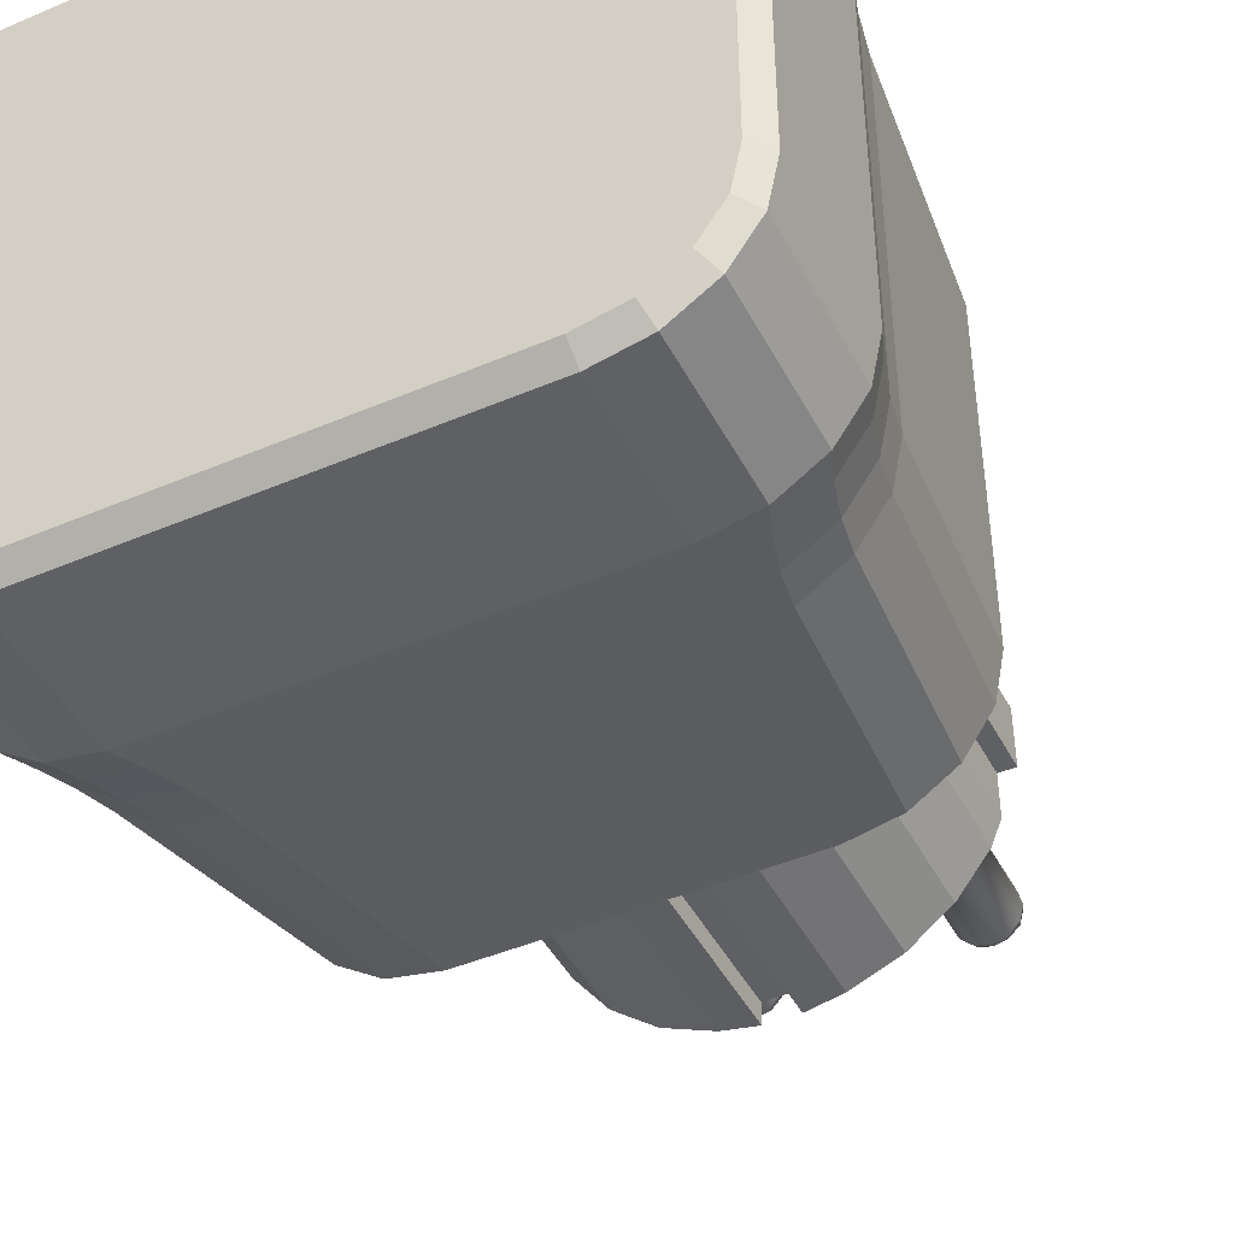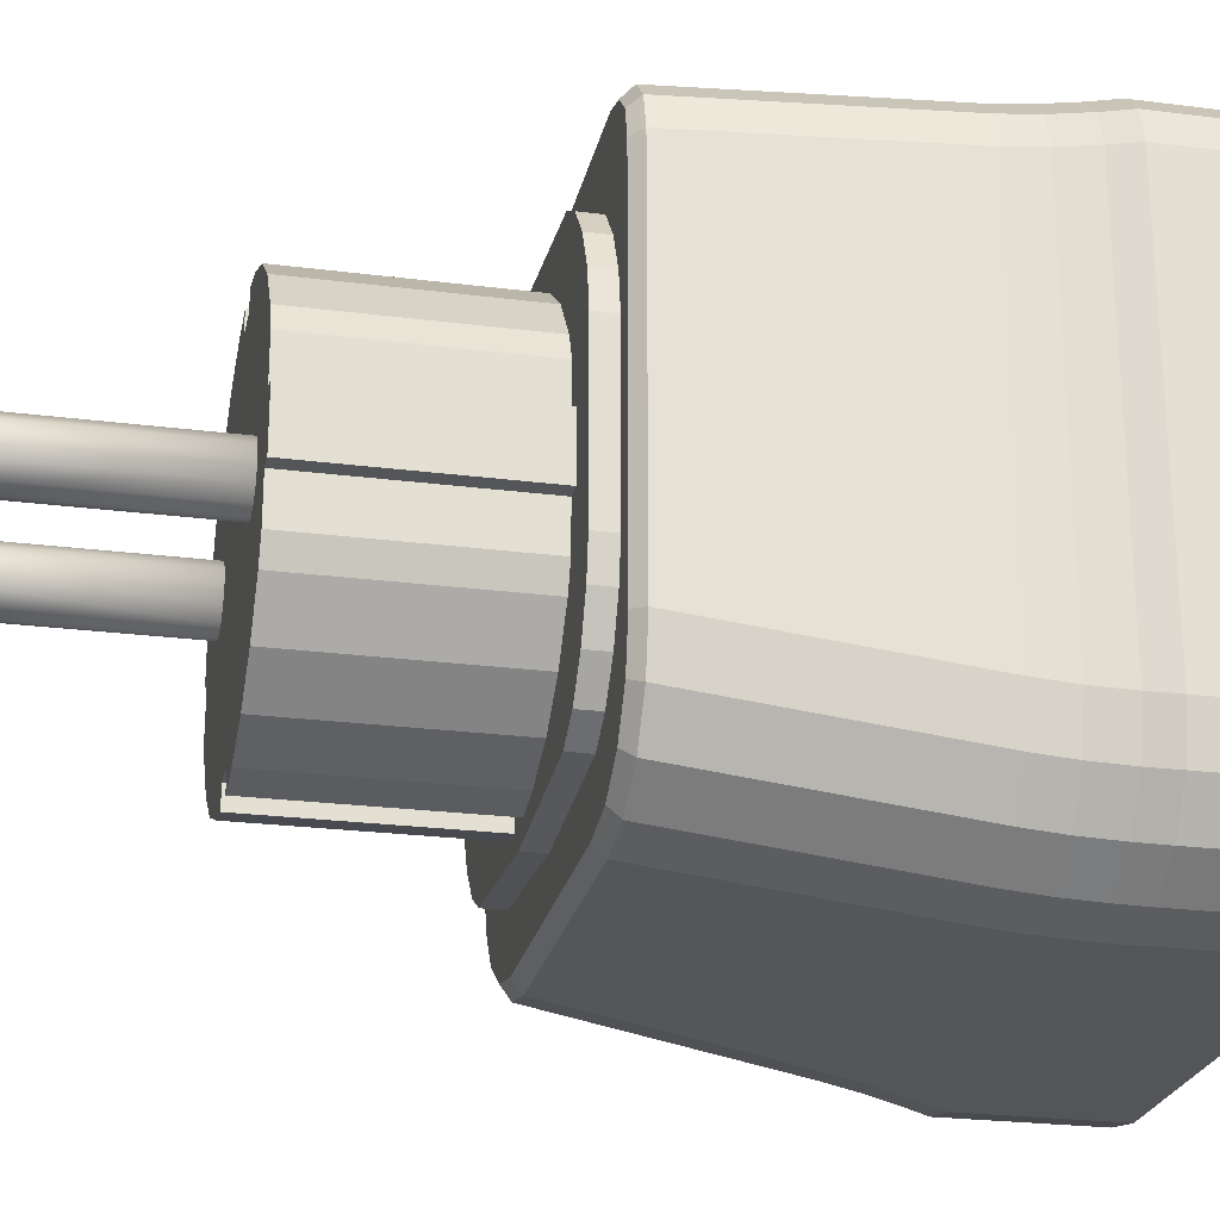
<metadata>
{"format":"obj","ext":"obj","renderer":"f3d","projection":"perspective","resolution":1024,"background":"white","views":[{"elev":-44.8,"azim":26.3,"up":"+Y"},{"elev":-24.2,"azim":-102.0,"up":"+Y"}]}
</metadata>
<code>
o Circle.002_Plug_EU
v 0.0015 -0.01825 -0.04099
v 0.004723 -0.01763 -0.04099
v 0.009125 -0.0158 -0.04099
v 0.0129 -0.0129 -0.04099
v 0.0158 -0.009125 -0.04099
v 0.01825 -0.002745 -0.04099
v 0.01675 -0.00684 -0.04099
v 0.01675 -0.00275 -0.04099
v 0.007118 -0.001375 -0.04099
v 0.008125 -0.002382 -0.04099
v 0.0095 -0.00275 -0.04099
v 0.01087 -0.002382 -0.04099
v 0.01188 -0.001375 -0.04099
v 0.004723 -0.01763 -0.02199
v 0.0015 -0.01825 -0.02199
v 0.009125 -0.0158 -0.02199
v 0.0129 -0.0129 -0.02199
v 0.0158 -0.009125 -0.02199
v 0.01675 -0.00684 -0.02199
v 0.01825 -0.002745 -0.02199
v 0.01675 -0.00275 -0.02199
v 0.0015 -0.01625 -0.02199
v 0.0015 -0.01625 -0.04099
v 0.01188 -0.001375 -0.05787
v 0.01099 -0.00086 -0.05887
v 0.01162 -0.001224 -0.05858
v 0.00864 -0.00149 -0.05887
v 0.008125 -0.002382 -0.05787
v 0.008276 -0.00212 -0.05858
v 0.01087 -0.002382 -0.05787
v 0.01036 -0.00149 -0.05887
v 0.01072 -0.00212 -0.05858
v 0.007118 -0.001375 -0.05787
v 0.00801 -0.00086 -0.05887
v 0.00738 -0.001224 -0.05858
v 0.0095 -0.00275 -0.05787
v 0.0095 -0.00172 -0.05887
v 0.0095 -0.002448 -0.05858
v 0.022 -0.007495 -0.02199
v 0.01461 -0.01884 -0.02199
v 0.02144 -0.01081 -0.02199
v 0.01984 -0.01433 -0.02199
v 0.01744 -0.01721 -0.02199
v 0.01461 -0.01884 -0.01999
v 0.022 -0.007495 -0.01999
v 0.01744 -0.01721 -0.01999
v 0.01984 -0.01433 -0.01999
v 0.02144 -0.01081 -0.01999
v -0.0015 -0.01825 -0.04099
v -0.004723 -0.01763 -0.04099
v -0.009125 -0.0158 -0.04099
v -0.0129 -0.0129 -0.04099
v -0.0158 -0.009125 -0.04099
v -0.01825 -0.002745 -0.04099
v -0.01675 -0.00684 -0.04099
v -0.01675 -0.00275 -0.04099
v -0.007118 -0.001375 -0.04099
v -0.008125 -0.002382 -0.04099
v -0.0095 -0.00275 -0.04099
v -0.01087 -0.002382 -0.04099
v -0.01188 -0.001375 -0.04099
v 0 -0.008256 -0.04099
v -0.004723 -0.01763 -0.02199
v -0.0015 -0.01825 -0.02199
v -0.009125 -0.0158 -0.02199
v -0.0129 -0.0129 -0.02199
v -0.0158 -0.009125 -0.02199
v -0.01675 -0.00684 -0.02199
v -0.01825 -0.002745 -0.02199
v -0.01675 -0.00275 -0.02199
v 0 -0.01625 -0.04099
v 0 -0.01625 -0.02199
v -0.0015 -0.01625 -0.02199
v -0.0015 -0.01625 -0.04099
v 0 -0.02 -0.02199
v -0.01188 -0.001375 -0.05787
v -0.01099 -0.00086 -0.05887
v -0.01162 -0.001224 -0.05858
v -0.00864 -0.00149 -0.05887
v -0.008125 -0.002382 -0.05787
v -0.008276 -0.00212 -0.05858
v -0.01087 -0.002382 -0.05787
v -0.01036 -0.00149 -0.05887
v -0.01072 -0.00212 -0.05858
v -0.007118 -0.001375 -0.05787
v -0.00801 -0.00086 -0.05887
v -0.00738 -0.001224 -0.05858
v -0.0095 -0.00275 -0.05787
v -0.0095 -0.00172 -0.05887
v -0.0095 -0.002448 -0.05858
v 0 -0.02 -0.01999
v -0.022 -0.007495 -0.02199
v -0.01461 -0.01884 -0.02199
v -0.02144 -0.01081 -0.02199
v -0.01984 -0.01433 -0.02199
v -0.01744 -0.01721 -0.02199
v -0.01461 -0.01884 -0.01999
v -0.022 -0.007495 -0.01999
v -0.01744 -0.01721 -0.01999
v -0.01984 -0.01433 -0.01999
v -0.02144 -0.01081 -0.01999
v 0.0015 0.01825 -0.04099
v 0.004723 0.01763 -0.04099
v 0.009125 0.0158 -0.04099
v 0.0129 0.0129 -0.04099
v 0.0158 0.009125 -0.04099
v 0.01825 0 -0.04099
v 0.01825 0.002745 -0.04099
v 0.01675 0.00684 -0.04099
v 0.01675 0.00275 -0.04099
v 0.01675 0 -0.04099
v 0.00675 0 -0.04099
v 0.007118 0.001375 -0.04099
v 0.008125 0.002382 -0.04099
v 0.0095 0.00275 -0.04099
v 0.01087 0.002382 -0.04099
v 0.01188 0.001375 -0.04099
v 0.01225 0 -0.04099
v 0.004723 0.01763 -0.02199
v 0.0015 0.01825 -0.02199
v 0.009125 0.0158 -0.02199
v 0.0129 0.0129 -0.02199
v 0.0158 0.009125 -0.02199
v 0.01675 0.00684 -0.02199
v 0.01825 0 -0.02199
v 0.01825 0.002745 -0.02199
v 0.01675 0.00275 -0.02199
v 0.0015 0.01625 -0.02199
v 0.0015 0.01625 -0.04099
v 0.0095 0 -0.05899
v 0.022 0 -0.02199
v 0.01188 0.001375 -0.05787
v 0.01099 0.00086 -0.05887
v 0.01162 0.001224 -0.05858
v 0.00864 0.00149 -0.05887
v 0.008125 0.002382 -0.05787
v 0.008276 0.00212 -0.05858
v 0.01087 0.002382 -0.05787
v 0.01036 0.00149 -0.05887
v 0.01072 0.00212 -0.05858
v 0.007118 0.001375 -0.05787
v 0.00801 0.00086 -0.05887
v 0.00738 0.001224 -0.05858
v 0.00778 0 -0.05887
v 0.00675 0 -0.05787
v 0.007052 0 -0.05858
v 0.0095 0.00275 -0.05787
v 0.0095 0.00172 -0.05887
v 0.0095 0.002448 -0.05858
v 0.01225 0 -0.05787
v 0.01122 0 -0.05887
v 0.01195 0 -0.05858
v 0.022 0 -0.01999
v 0.022 0.007495 -0.02199
v 0.01461 0.01884 -0.02199
v 0.02144 0.01081 -0.02199
v 0.01984 0.01433 -0.02199
v 0.01744 0.01721 -0.02199
v 0.01461 0.01884 -0.01999
v 0.022 0.007495 -0.01999
v 0.01744 0.01721 -0.01999
v 0.01984 0.01433 -0.01999
v 0.02144 0.01081 -0.01999
v -0.0015 0.01825 -0.04099
v -0.004723 0.01763 -0.04099
v -0.009125 0.0158 -0.04099
v -0.0129 0.0129 -0.04099
v -0.0158 0.009125 -0.04099
v -0.01825 0 -0.04099
v -0.01825 0.002745 -0.04099
v -0.01675 0.00684 -0.04099
v -0.01675 0.00275 -0.04099
v -0.01675 0 -0.04099
v -0.00675 0 -0.04099
v -0.007118 0.001375 -0.04099
v -0.008125 0.002382 -0.04099
v -0.0095 0.00275 -0.04099
v -0.01087 0.002382 -0.04099
v -0.01188 0.001375 -0.04099
v -0.01225 0 -0.04099
v 0 0.008256 -0.04099
v 0 0 -0.04099
v -0.004723 0.01763 -0.02199
v -0.0015 0.01825 -0.02199
v -0.009125 0.0158 -0.02199
v -0.0129 0.0129 -0.02199
v -0.0158 0.009125 -0.02199
v -0.01675 0.00684 -0.02199
v -0.01825 0 -0.02199
v -0.01825 0.002745 -0.02199
v -0.01675 0.00275 -0.02199
v 0 0.01625 -0.04099
v 0 0.01625 -0.02199
v -0.0015 0.01625 -0.02199
v -0.0015 0.01625 -0.04099
v 0 0.02 -0.02199
v -0.0095 0 -0.05899
v -0.022 0 -0.02199
v -0.01188 0.001375 -0.05787
v -0.01099 0.00086 -0.05887
v -0.01162 0.001224 -0.05858
v -0.00864 0.00149 -0.05887
v -0.008125 0.002382 -0.05787
v -0.008276 0.00212 -0.05858
v -0.01087 0.002382 -0.05787
v -0.01036 0.00149 -0.05887
v -0.01072 0.00212 -0.05858
v -0.007118 0.001375 -0.05787
v -0.00801 0.00086 -0.05887
v -0.00738 0.001224 -0.05858
v -0.00778 0 -0.05887
v -0.00675 0 -0.05787
v -0.007052 0 -0.05858
v -0.0095 0.00275 -0.05787
v -0.0095 0.00172 -0.05887
v -0.0095 0.002448 -0.05858
v -0.01225 0 -0.05787
v -0.01122 0 -0.05887
v -0.01195 0 -0.05858
v 0 0.02 -0.01999
v -0.022 0 -0.01999
v -0.022 0.007495 -0.02199
v -0.01461 0.01884 -0.02199
v -0.02144 0.01081 -0.02199
v -0.01984 0.01433 -0.02199
v -0.01744 0.01721 -0.02199
v -0.01461 0.01884 -0.01999
v -0.022 0.007495 -0.01999
v -0.01744 0.01721 -0.01999
v -0.01984 0.01433 -0.01999
v -0.02144 0.01081 -0.01999
f 12 11 36 30
f 130 31 37
f 11 10 28 36
f 9 112 145 33
f 151 25 130
f 13 12 30 24
f 31 130 25
f 10 9 33 28
f 27 130 37
f 130 27 34
f 130 34 144
f 28 33 35 29
f 29 35 34 27
f 150 24 26 152
f 152 26 25 151
f 24 30 32 26
f 26 32 31 25
f 30 36 38 32
f 32 38 37 31
f 36 28 29 38
f 38 29 27 37
f 33 145 146 35
f 35 146 144 34
f 118 13 24 150
f 60 82 88 59
f 197 89 83
f 59 88 80 58
f 57 85 212 174
f 218 197 77
f 61 76 82 60
f 83 77 197
f 58 80 85 57
f 79 89 197
f 197 86 79
f 197 211 86
f 80 81 87 85
f 81 79 86 87
f 217 219 78 76
f 219 218 77 78
f 76 78 84 82
f 78 77 83 84
f 82 84 90 88
f 84 83 89 90
f 88 90 81 80
f 90 89 79 81
f 85 87 213 212
f 87 86 211 213
f 180 217 76 61
f 116 138 147 115
f 130 148 139
f 115 147 136 114
f 113 141 145 112
f 151 130 133
f 117 132 138 116
f 139 133 130
f 114 136 141 113
f 135 148 130
f 130 142 135
f 130 144 142
f 136 137 143 141
f 137 135 142 143
f 150 152 134 132
f 152 151 133 134
f 132 134 140 138
f 134 133 139 140
f 138 140 149 147
f 140 139 148 149
f 147 149 137 136
f 149 148 135 137
f 141 143 146 145
f 143 142 144 146
f 118 150 132 117
f 178 177 214 205
f 197 206 215
f 177 176 203 214
f 175 174 212 208
f 218 200 197
f 179 178 205 199
f 206 197 200
f 176 175 208 203
f 202 197 215
f 197 202 209
f 197 209 211
f 203 208 210 204
f 204 210 209 202
f 217 199 201 219
f 219 201 200 218
f 199 205 207 201
f 201 207 206 200
f 205 214 216 207
f 207 216 215 206
f 214 203 204 216
f 216 204 202 215
f 208 212 213 210
f 210 213 211 209
f 180 179 199 217
f 111 107 6 8
f 112 9 62 182
f 1 15 22 23
f 1 10 11 2
f 2 11 12 3
f 3 12 4
f 4 12 13 5
f 118 111 8 13
f 7 5 13 8
f 3 4 17 16
f 4 5 18 17
f 5 7 19 18
f 6 107 125 20
f 8 6 20 21
f 23 9 10 1
f 7 8 21 19
f 1 2 14 15
f 9 23 71 62
f 2 3 16 14
f 23 22 72 71
f 19 21 41
f 39 131 153 45
f 72 22 15 75
f 18 19 41 42
f 21 20 39 41
f 125 131 39 20
f 17 18 42 43
f 16 17 43 40
f 14 40 75 15
f 14 16 40
f 44 40 43 46
f 46 43 42 47
f 47 42 41 48
f 48 41 39 45
f 75 40 44 91
f 173 56 54 169
f 174 182 62 57
f 49 74 73 64
f 49 50 59 58
f 50 51 60 59
f 51 52 60
f 52 53 61 60
f 180 61 56 173
f 55 56 61 53
f 51 65 66 52
f 52 66 67 53
f 53 67 68 55
f 54 69 189 169
f 56 70 69 54
f 74 49 58 57
f 55 68 70 56
f 49 64 63 50
f 57 62 71 74
f 50 63 65 51
f 74 71 72 73
f 68 94 70
f 92 98 221 198
f 72 75 64 73
f 67 95 94 68
f 70 94 92 69
f 189 69 92 198
f 66 96 95 67
f 65 93 96 66
f 63 64 75 93
f 63 93 65
f 97 99 96 93
f 99 100 95 96
f 100 101 94 95
f 101 98 92 94
f 75 91 97 93
f 111 110 108 107
f 112 182 181 113
f 102 129 128 120
f 102 103 115 114
f 103 104 116 115
f 104 105 116
f 105 106 117 116
f 118 117 110 111
f 109 110 117 106
f 104 121 122 105
f 105 122 123 106
f 106 123 124 109
f 108 126 125 107
f 110 127 126 108
f 129 102 114 113
f 109 124 127 110
f 102 120 119 103
f 113 181 192 129
f 103 119 121 104
f 129 192 193 128
f 124 156 127
f 154 160 153 131
f 193 196 120 128
f 123 157 156 124
f 127 156 154 126
f 125 126 154 131
f 122 158 157 123
f 121 155 158 122
f 119 120 196 155
f 119 155 121
f 159 161 158 155
f 161 162 157 158
f 162 163 156 157
f 163 160 154 156
f 196 220 159 155
f 173 169 170 172
f 174 175 181 182
f 164 184 194 195
f 164 176 177 165
f 165 177 178 166
f 166 178 167
f 167 178 179 168
f 180 173 172 179
f 171 168 179 172
f 166 167 186 185
f 167 168 187 186
f 168 171 188 187
f 170 169 189 190
f 172 170 190 191
f 195 175 176 164
f 171 172 191 188
f 164 165 183 184
f 175 195 192 181
f 165 166 185 183
f 195 194 193 192
f 188 191 224
f 222 198 221 228
f 193 194 184 196
f 187 188 224 225
f 191 190 222 224
f 189 198 222 190
f 186 187 225 226
f 185 186 226 223
f 183 223 196 184
f 183 185 223
f 227 223 226 229
f 229 226 225 230
f 230 225 224 231
f 231 224 222 228
f 196 223 227 220
o Plane_Plug_Base
v -0.03 -0.0025 0.012
v -0.03 -0.01844 0.012
v -0.01844 -0.03 0.012
v -0.02912 -0.02287 0.012
v -0.02661 -0.02661 0.012
v -0.02287 -0.02912 0.012
v -0.02752 -0.001806 0.003117
v -0.02909 -0.002312 0.009599
v -0.02813 -0.002061 0.006386
v -0.01597 -0.02861 0.003128
v -0.01754 -0.02963 0.009623
v -0.01658 -0.02912 0.006396
v -0.02039 -0.02773 0.003128
v -0.02196 -0.02875 0.009613
v -0.021 -0.02824 0.006393
v -0.02414 -0.02523 0.003127
v -0.0257 -0.02624 0.009602
v -0.02474 -0.02574 0.00639
v -0.02664 -0.02148 0.003124
v -0.02821 -0.02249 0.009595
v -0.02725 -0.02199 0.006387
v -0.02909 -0.01807 0.009594
v -0.02752 -0.01706 0.00312
v -0.02813 -0.01757 0.006386
v -0.024 0.025 0.012
v -0.03 0.01916 0.012
v -0.027 0.02422 0.012
v -0.02919 0.02208 0.012
v -0.02909 0.01916 0.009605
v -0.02309 0.025 0.009608
v -0.02829 0.02208 0.009606
v -0.02609 0.02422 0.009607
v -0.02154 0.025 0.003115
v -0.02752 0.01916 0.003115
v -0.02453 0.02422 0.003115
v -0.02672 0.02208 0.003115
v -0.02213 0.025 0.006383
v -0.02813 0.01916 0.006387
v -0.02513 0.02422 0.006385
v -0.02733 0.02208 0.006387
v -0.02851 -0.0025 0.027
v -0.03 -0.0025 0.02551
v -0.02851 -0.0183 0.027
v -0.03 -0.01845 0.02551
v -0.0183 -0.02851 0.027
v -0.01845 -0.03 0.02551
v -0.02772 -0.02229 0.027
v -0.02912 -0.02287 0.02551
v -0.02555 -0.02555 0.027
v -0.02662 -0.02662 0.02551
v -0.02229 -0.02772 0.027
v -0.02287 -0.02912 0.02551
v -0.02382 0.02351 0.027
v -0.02401 0.025 0.02551
v -0.02851 0.01896 0.027
v -0.03 0.01916 0.02551
v -0.02625 0.02288 0.027
v -0.027 0.02422 0.02551
v -0.02787 0.0213 0.027
v -0.0292 0.02208 0.02551
v -0.02511 -7.6e-05 -0.01902
v -0.02401 0 -0.02
v -0.01334 -0.02401 -0.02
v -0.01355 -0.02515 -0.01903
v -0.02511 -0.01359 -0.01902
v -0.02401 -0.01334 -0.02
v -0.01797 -0.02427 -0.01903
v -0.01748 -0.02319 -0.02
v -0.02172 -0.02177 -0.01903
v -0.0209 -0.0209 -0.02
v -0.02423 -0.01802 -0.01902
v -0.02319 -0.01748 -0.02
v -0.02401 0.01903 -0.02
v -0.02511 0.01916 -0.01902
v -0.01889 0.02401 -0.02
v -0.01913 0.025 -0.01902
v -0.02332 0.02156 -0.02
v -0.02431 0.02208 -0.01902
v -0.02151 0.02333 -0.02
v -0.02212 0.02422 -0.01902
v 0 -0.03 0.012
v 0 0.025 0.012
v 0.03 -0.0025 0.012
v 0 -0.0025 0.027
v 0 0 -0.02
v 0.03 -0.01844 0.012
v 0.01844 -0.03 0.012
v 0.02912 -0.02287 0.012
v 0.02661 -0.02661 0.012
v 0.02287 -0.02912 0.012
v 0.02752 -0.001806 0.003117
v 0.02909 -0.002312 0.009599
v 0.02813 -0.002061 0.006386
v 0 0.025 0.003114
v 0 0.025 0.009613
v 0 0.025 0.006363
v 0 -0.02963 0.009627
v 0 -0.02861 0.003128
v 0 -0.02912 0.006378
v 0.01597 -0.02861 0.003128
v 0.01754 -0.02963 0.009623
v 0.01658 -0.02912 0.006396
v 0.02039 -0.02773 0.003128
v 0.02196 -0.02875 0.009613
v 0.021 -0.02824 0.006393
v 0.02414 -0.02523 0.003127
v 0.0257 -0.02624 0.009602
v 0.02474 -0.02574 0.00639
v 0.02664 -0.02148 0.003124
v 0.02821 -0.02249 0.009595
v 0.02725 -0.02199 0.006387
v 0.02909 -0.01807 0.009594
v 0.02752 -0.01706 0.00312
v 0.02813 -0.01757 0.006386
v 0.024 0.025 0.012
v 0.03 0.01916 0.012
v 0.027 0.02422 0.012
v 0.02919 0.02208 0.012
v 0.02909 0.01916 0.009605
v 0.02309 0.025 0.009608
v 0.02829 0.02208 0.009606
v 0.02609 0.02422 0.009607
v 0.02154 0.025 0.003115
v 0.02752 0.01916 0.003115
v 0.02453 0.02422 0.003115
v 0.02672 0.02208 0.003115
v 0.02213 0.025 0.006383
v 0.02813 0.01916 0.006387
v 0.02513 0.02422 0.006385
v 0.02733 0.02208 0.006387
v 0 -0.02851 0.027
v 0 -0.03 0.02551
v 0 0.025 0.02551
v 0 0.02351 0.027
v 0.02851 -0.0025 0.027
v 0.03 -0.0025 0.02551
v 0.02851 -0.0183 0.027
v 0.03 -0.01845 0.02551
v 0.0183 -0.02851 0.027
v 0.01845 -0.03 0.02551
v 0.02772 -0.02229 0.027
v 0.02912 -0.02287 0.02551
v 0.02555 -0.02555 0.027
v 0.02662 -0.02662 0.02551
v 0.02229 -0.02772 0.027
v 0.02287 -0.02912 0.02551
v 0.02382 0.02351 0.027
v 0.02401 0.025 0.02551
v 0.02851 0.01896 0.027
v 0.03 0.01916 0.02551
v 0.02625 0.02288 0.027
v 0.027 0.02422 0.02551
v 0.02787 0.0213 0.027
v 0.0292 0.02208 0.02551
v 0 -0.02515 -0.01903
v 0 -0.02401 -0.02
v 0 0.02401 -0.02
v 0 0.025 -0.01902
v 0.02511 -7.6e-05 -0.01902
v 0.02401 0 -0.02
v 0.01334 -0.02401 -0.02
v 0.01355 -0.02515 -0.01903
v 0.02511 -0.01359 -0.01902
v 0.02401 -0.01334 -0.02
v 0.01797 -0.02427 -0.01903
v 0.01748 -0.02319 -0.02
v 0.02172 -0.02177 -0.01903
v 0.0209 -0.0209 -0.02
v 0.02423 -0.01802 -0.01902
v 0.02319 -0.01748 -0.02
v 0.02401 0.01903 -0.02
v 0.02511 0.01916 -0.01902
v 0.01889 0.02401 -0.02
v 0.01913 0.025 -0.01902
v 0.02332 0.02156 -0.02
v 0.02431 0.02208 -0.01902
v 0.02151 0.02333 -0.02
v 0.02212 0.02422 -0.01902
f 274 278 280 282 276 362 315 272
f 235 279 275 233
f 242 328 312 234
f 293 304 308 310 306 388 316
f 272 315 365 284 288 290 286
f 295 241 244 298
f 389 307 264 325
f 257 232 273 287
f 232 233 275 273
f 260 239 232 257
f 313 256 285 364
f 236 281 279 235
f 285 256 258 289
f 237 283 281 236
f 234 277 283 237
f 245 237 236 248
f 300 247 250 302
f 267 309 305 265
f 298 244 247 300
f 295 386 329 241
f 251 235 233 253
f 248 236 235 251
f 242 234 237 245
f 239 253 233 232
f 326 261 256 313
f 302 250 254 296
f 239 260 269 240
f 251 253 255 252
f 252 255 254 250
f 248 251 252 249
f 249 252 250 247
f 245 248 249 246
f 246 249 247 244
f 242 245 246 243
f 243 246 244 241
f 261 326 327 268
f 253 239 240 255
f 255 240 238 254
f 328 242 243 330
f 330 243 241 329
f 268 327 325 264
f 240 269 265 238
f 305 292 238 265
f 291 259 257 287
f 289 258 259 291
f 261 268 270 263
f 263 270 271 262
f 262 271 269 260
f 268 264 266 270
f 270 266 267 271
f 271 267 265 269
f 256 261 263 258
f 258 263 262 259
f 259 262 260 257
f 266 311 309 267
f 264 307 311 266
f 292 296 254 238
f 276 282 283 277
f 282 280 281 283
f 280 278 279 281
f 278 274 275 279
f 273 275 274 272
f 277 363 362 276
f 288 284 285 289
f 290 288 289 291
f 286 290 291 287
f 287 273 272 286
f 364 285 284 365
f 234 312 363 277
f 299 294 295 298
f 301 299 298 300
f 303 301 300 302
f 297 303 302 296
f 386 295 294 387
f 296 292 293 297
f 306 310 311 307
f 310 308 309 311
f 308 304 305 309
f 388 306 307 389
f 292 305 304 293
f 294 299 301 303 297 293 316 387
f 368 366 315 362 370 376 374 372
f 319 317 369 373
f 332 318 312 328
f 391 316 388 404 408 406 402
f 366 380 384 382 378 365 315
f 393 396 334 331
f 389 325 354 405
f 347 381 367 314
f 314 367 369 317
f 350 347 314 323
f 313 364 379 346
f 320 319 373 375
f 379 383 348 346
f 321 320 375 377
f 318 321 377 371
f 335 338 320 321
f 398 400 340 337
f 357 355 403 407
f 396 398 337 334
f 393 331 329 386
f 341 343 317 319
f 338 341 319 320
f 332 335 321 318
f 323 314 317 343
f 326 313 346 351
f 400 394 344 340
f 323 324 359 350
f 341 342 345 343
f 342 340 344 345
f 338 339 342 341
f 339 337 340 342
f 335 336 339 338
f 336 334 337 339
f 332 333 336 335
f 333 331 334 336
f 351 358 327 326
f 343 345 324 323
f 345 344 322 324
f 328 330 333 332
f 330 329 331 333
f 358 354 325 327
f 324 322 355 359
f 403 355 322 390
f 385 381 347 349
f 383 385 349 348
f 351 353 360 358
f 353 352 361 360
f 352 350 359 361
f 358 360 356 354
f 360 361 357 356
f 361 359 355 357
f 346 348 353 351
f 348 349 352 353
f 349 347 350 352
f 356 357 407 409
f 354 356 409 405
f 390 322 344 394
f 370 371 377 376
f 376 377 375 374
f 374 375 373 372
f 372 373 369 368
f 367 366 368 369
f 371 370 362 363
f 382 383 379 378
f 384 385 383 382
f 380 381 385 384
f 381 380 366 367
f 364 365 378 379
f 318 371 363 312
f 397 396 393 392
f 399 398 396 397
f 401 400 398 399
f 395 394 400 401
f 386 387 392 393
f 394 395 391 390
f 404 405 409 408
f 408 409 407 406
f 406 407 403 402
f 388 389 405 404
f 390 391 402 403
f 392 387 316 391 395 401 399 397

</code>
